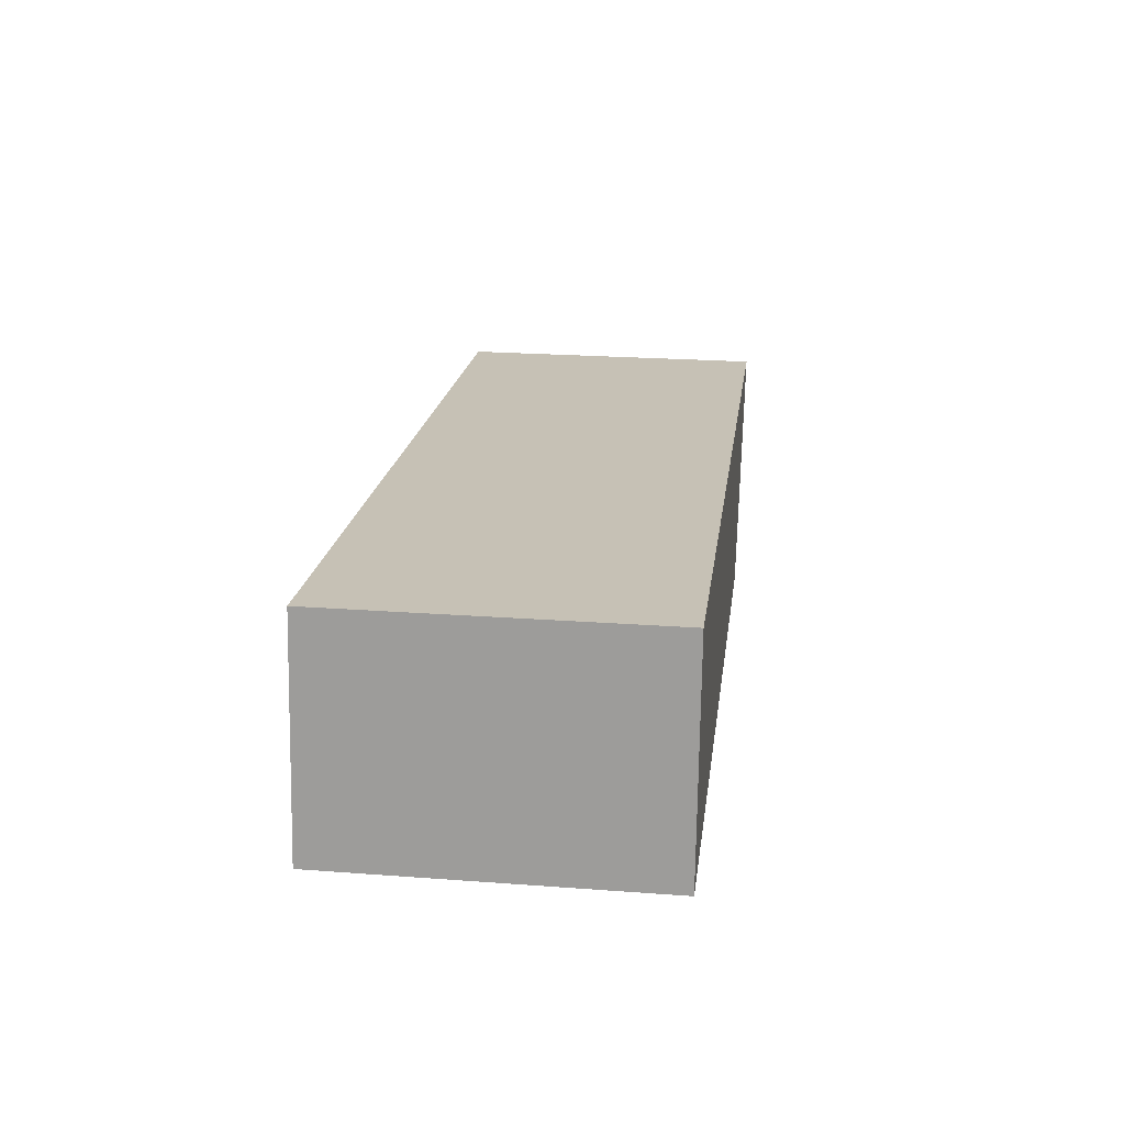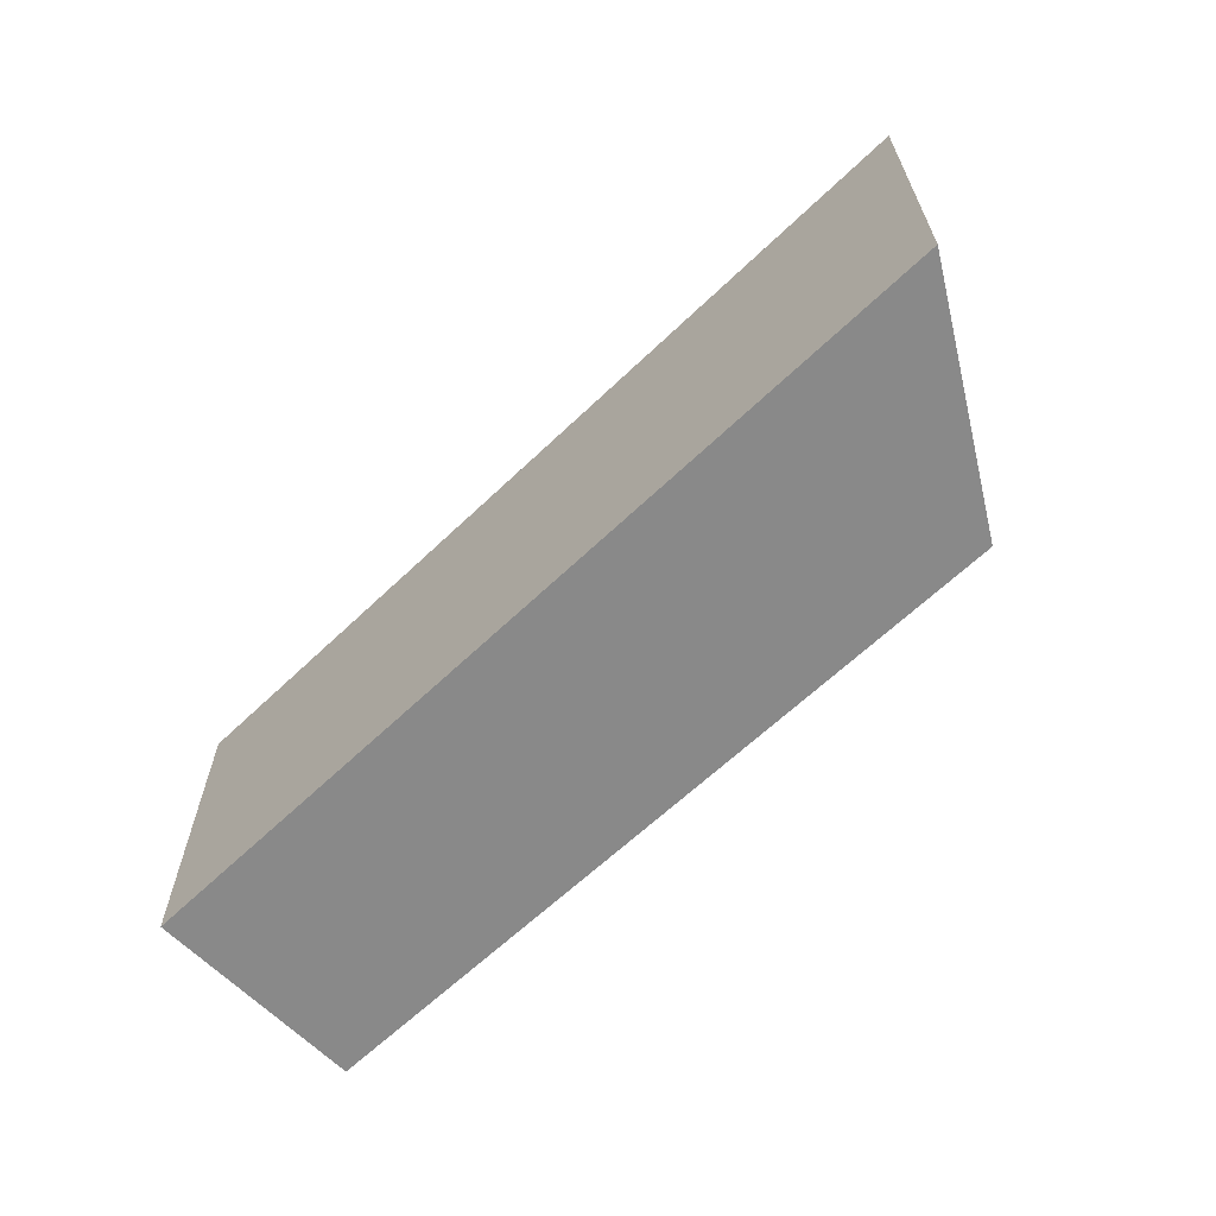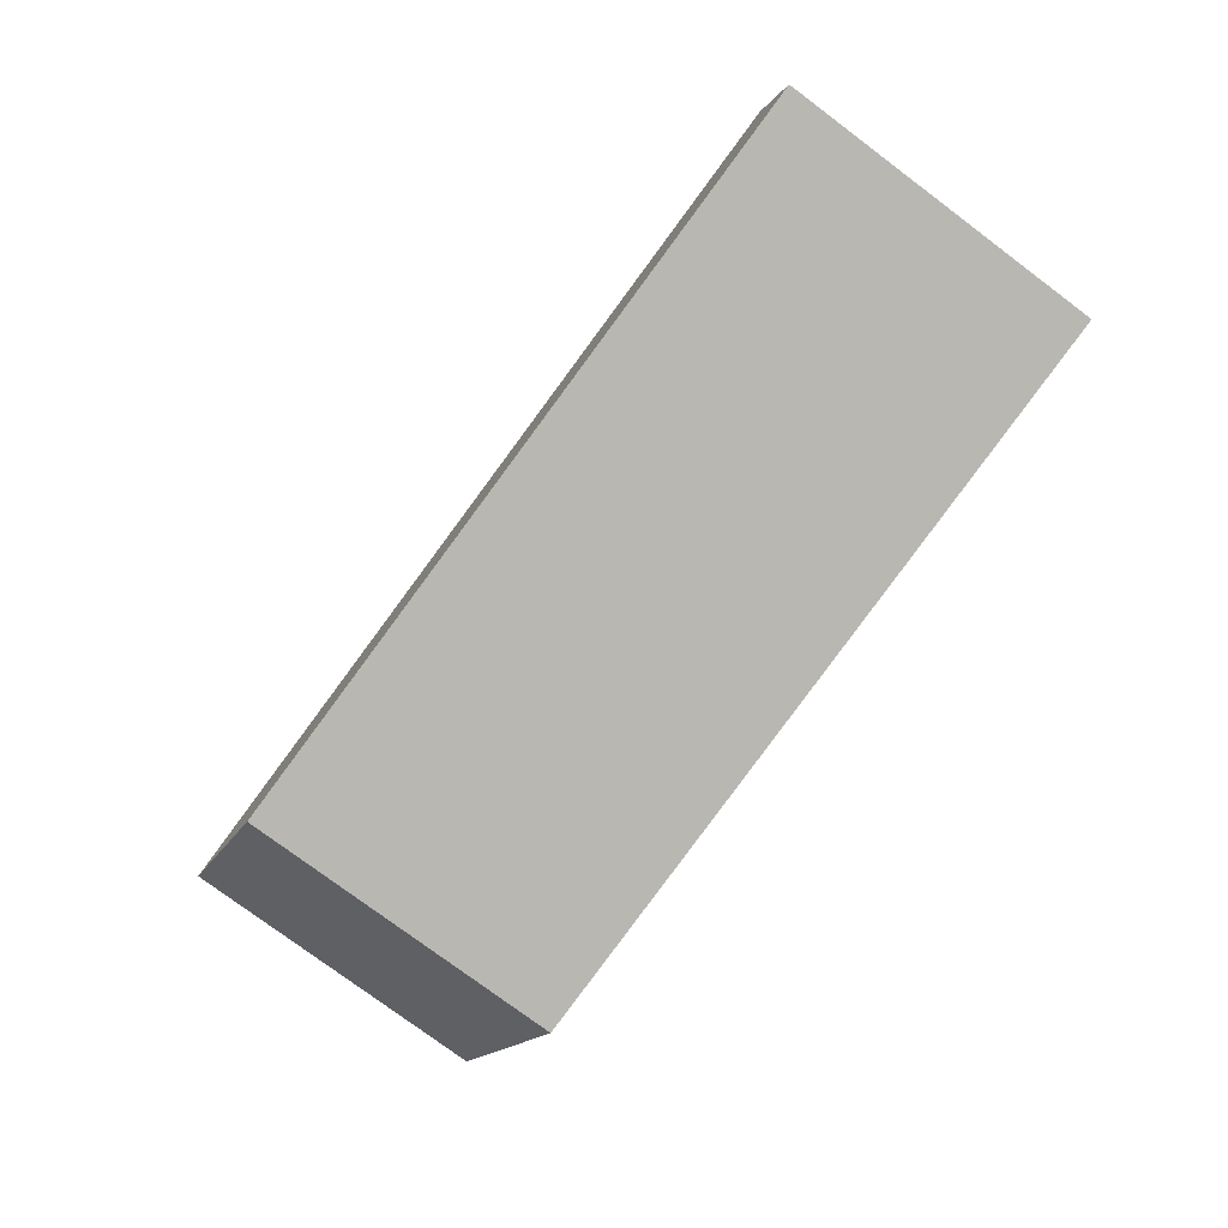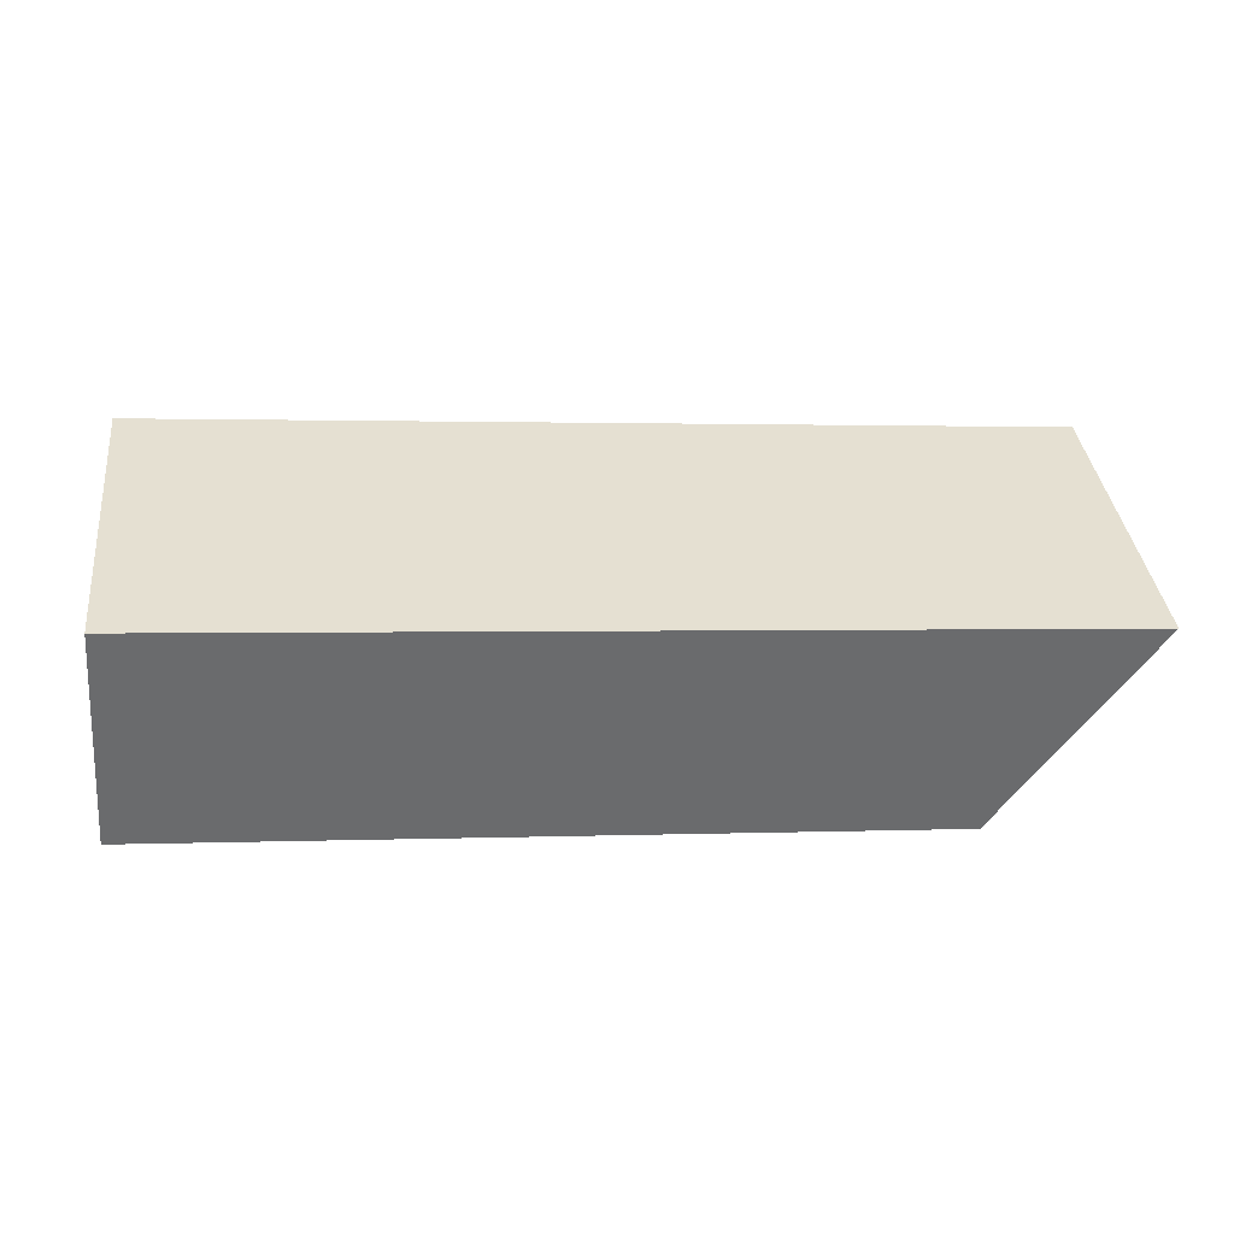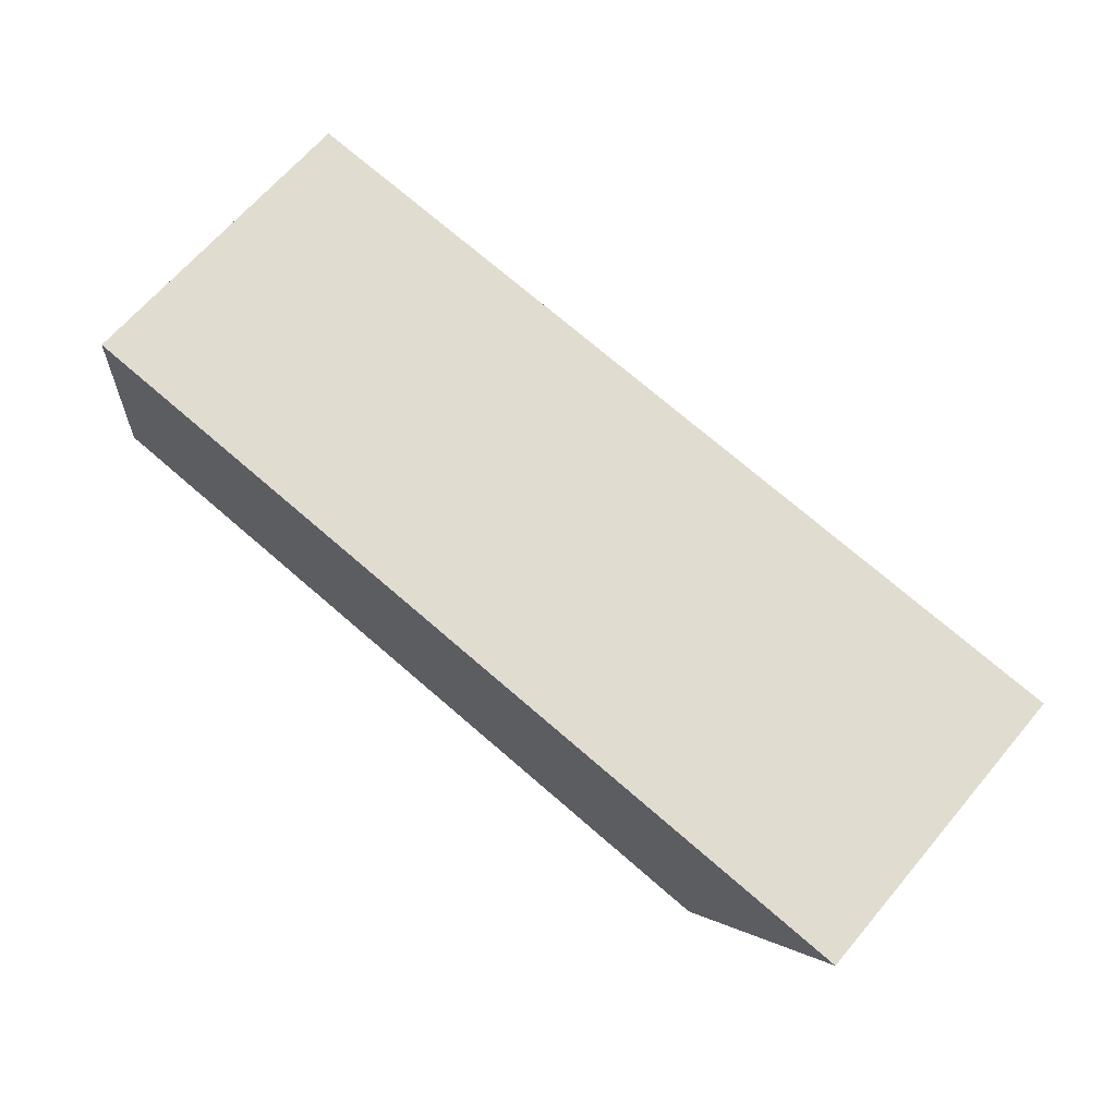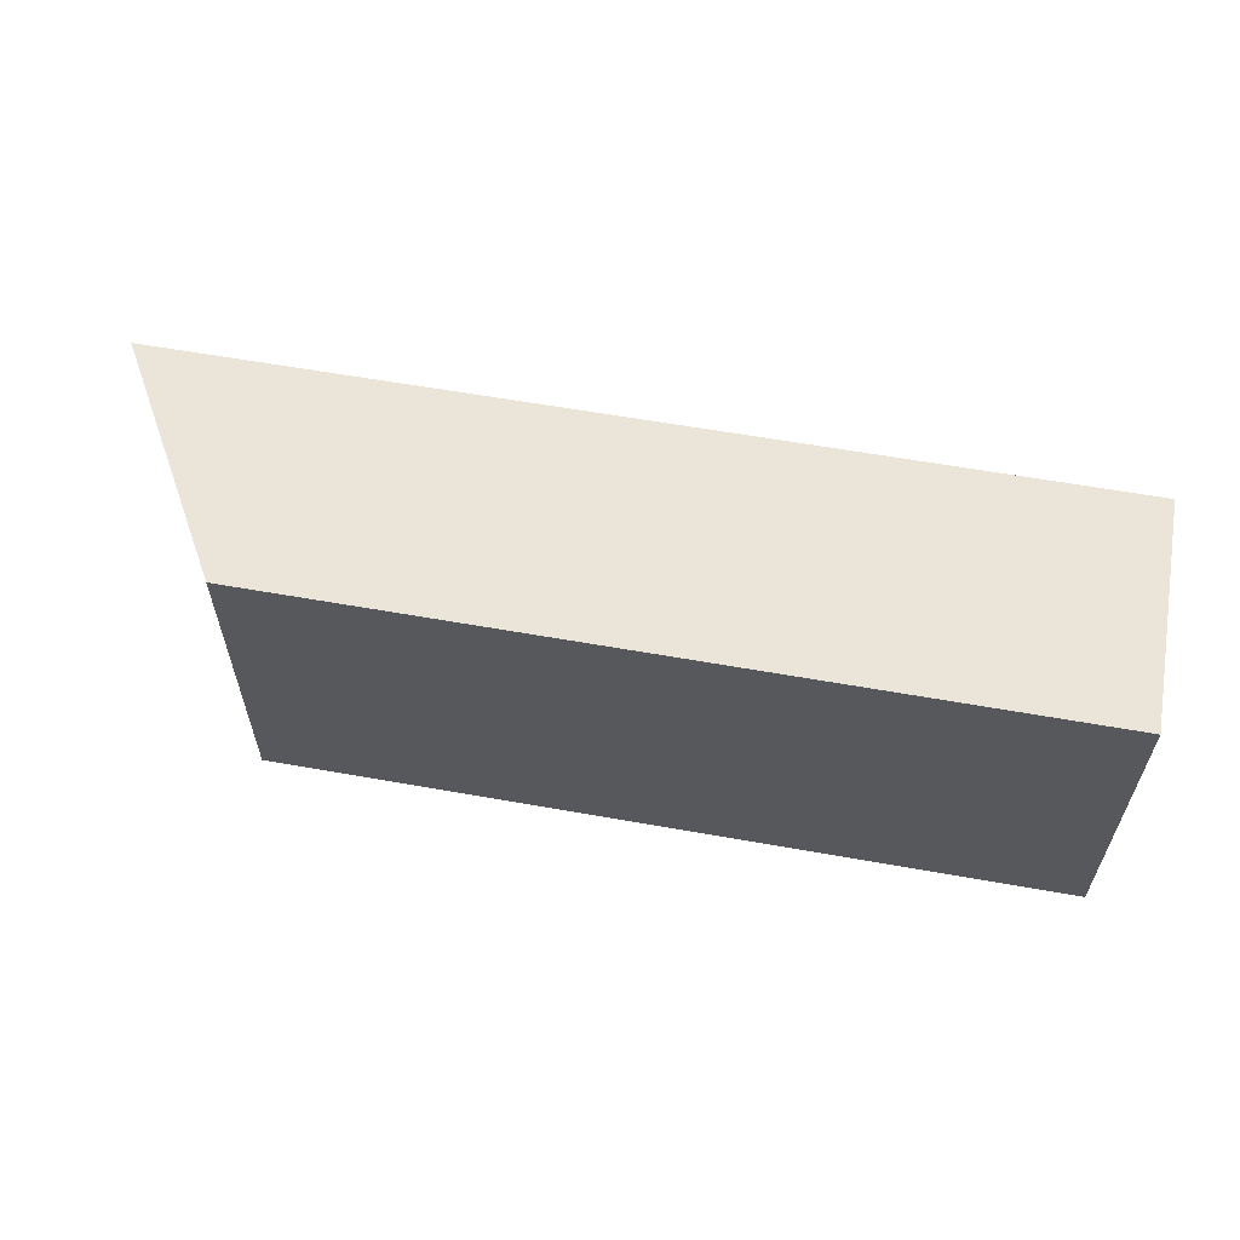
<metadata>
{"format":"obj","ext":"obj","renderer":"f3d","projection":"perspective","resolution":1024,"background":"white","views":[{"elev":23.4,"azim":-82.9,"up":"+Z"},{"elev":-63.1,"azim":48.8,"up":"+Y"},{"elev":-78.1,"azim":-126.7,"up":"+Z"},{"elev":37.2,"azim":-6.6,"up":"+Z"},{"elev":67.0,"azim":40.4,"up":"+Z"},{"elev":59.9,"azim":-164.9,"up":"+Y"}]}
</metadata>
<code>
v  49.16 2.491e-16 -4.069
v  1.228 -8.783e-16 14.34
v  0 0 0
v  58.72 -5.869e-16 9.585
v  0.0004412 20.66 -0.0006533
v  49.16 20.66 -4.069
v  58.73 20.47 9.585
v  1.228 20.47 14.34
g defaultobject
f 1 2 3
f 2 1 4
f 5 1 3
f 1 5 6
f 1 7 4
f 7 1 6
f 4 8 2
f 8 4 7
f 8 3 2
f 3 8 5
f 8 6 5
f 6 8 7

</code>
